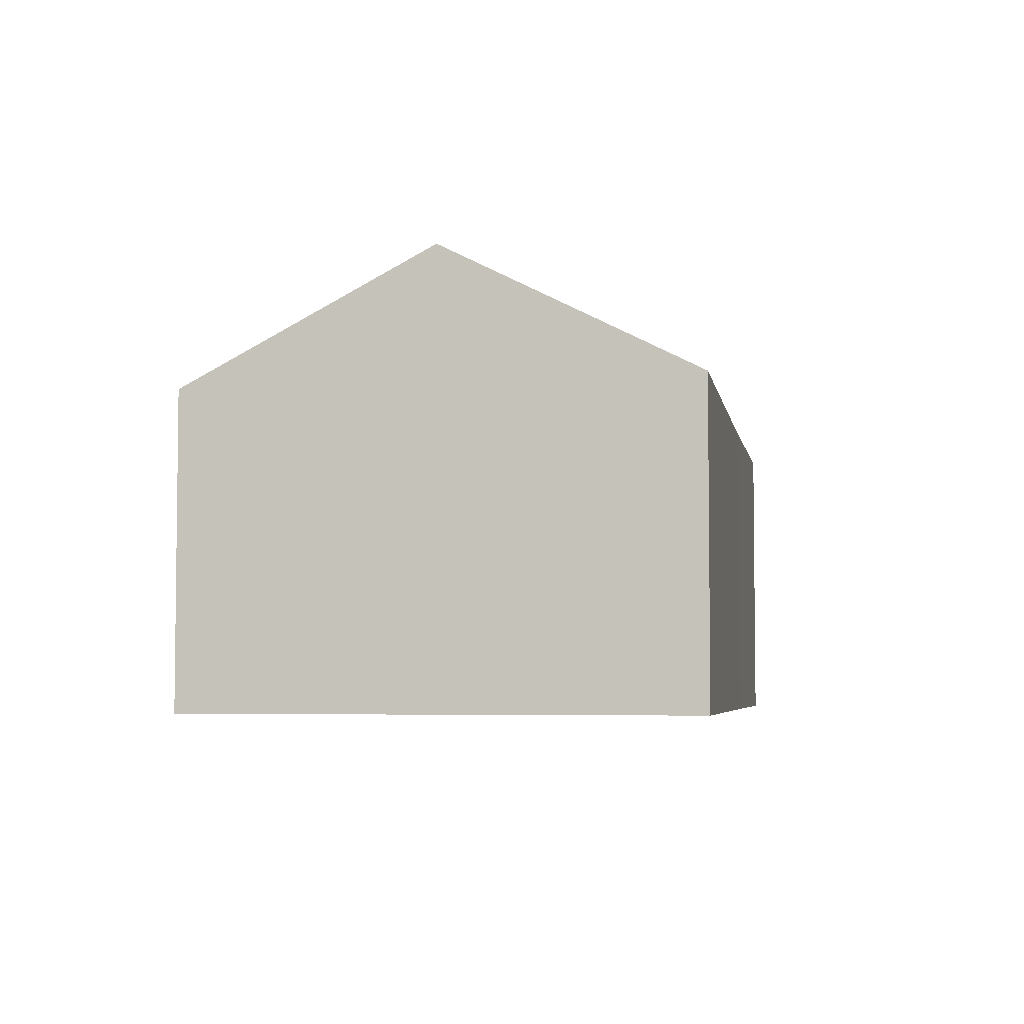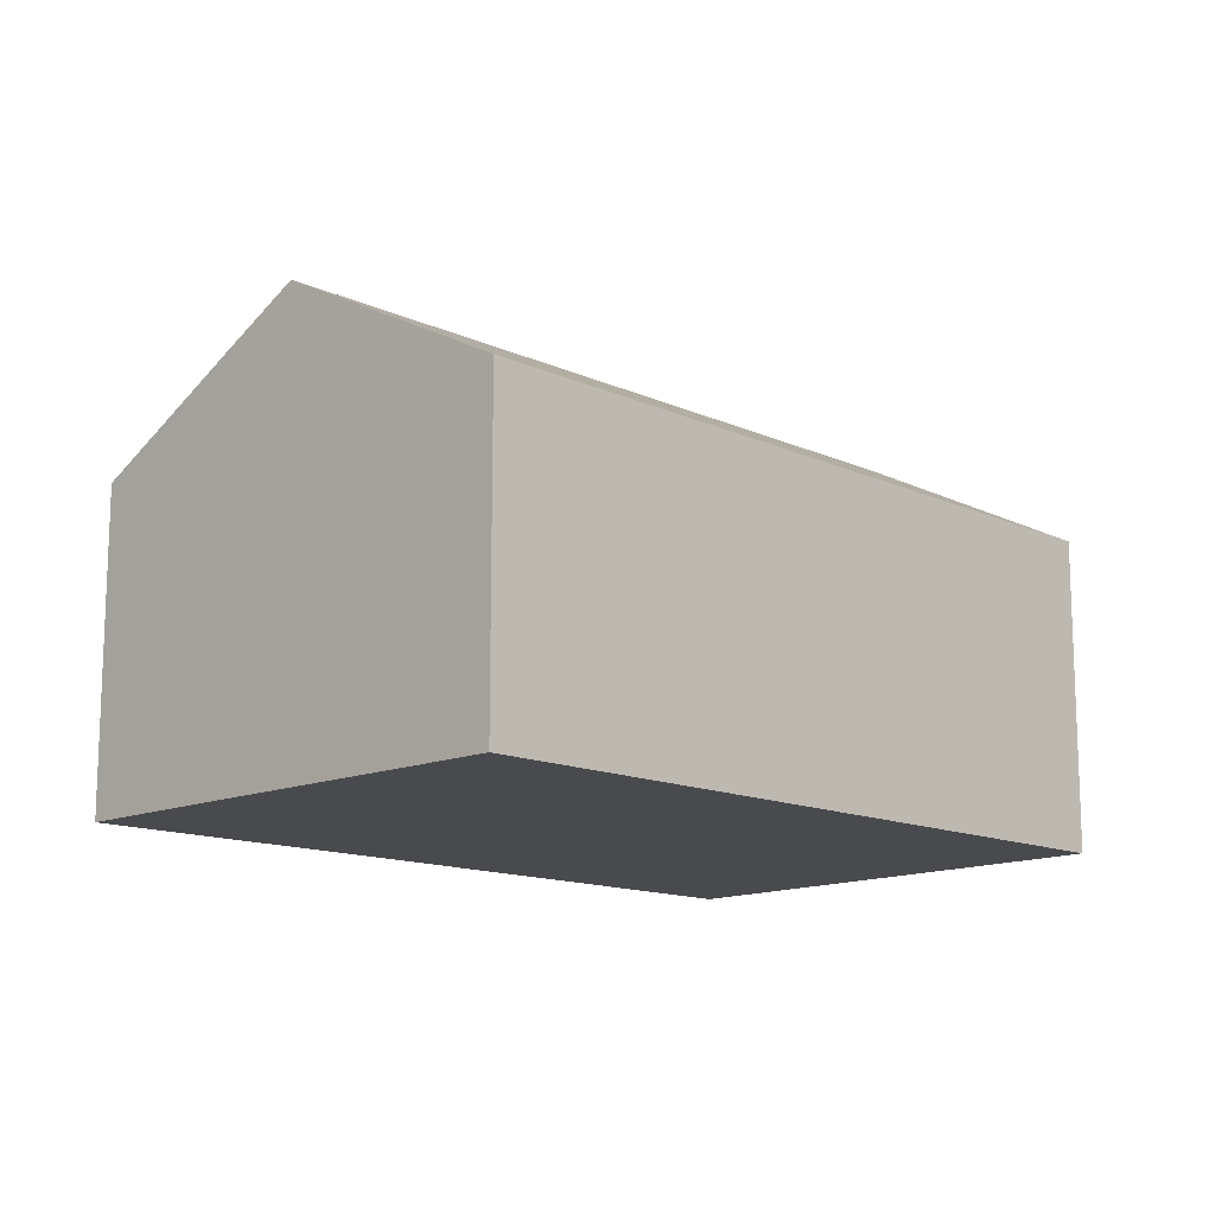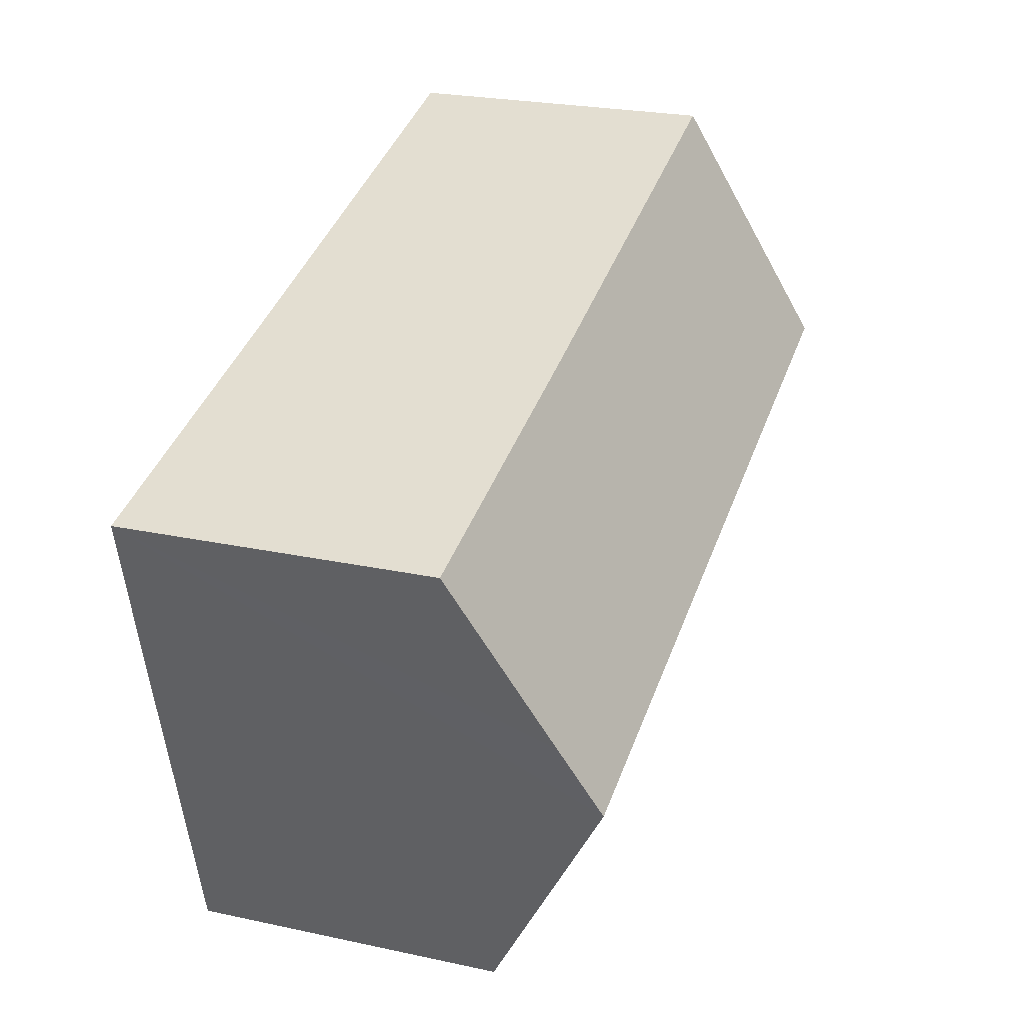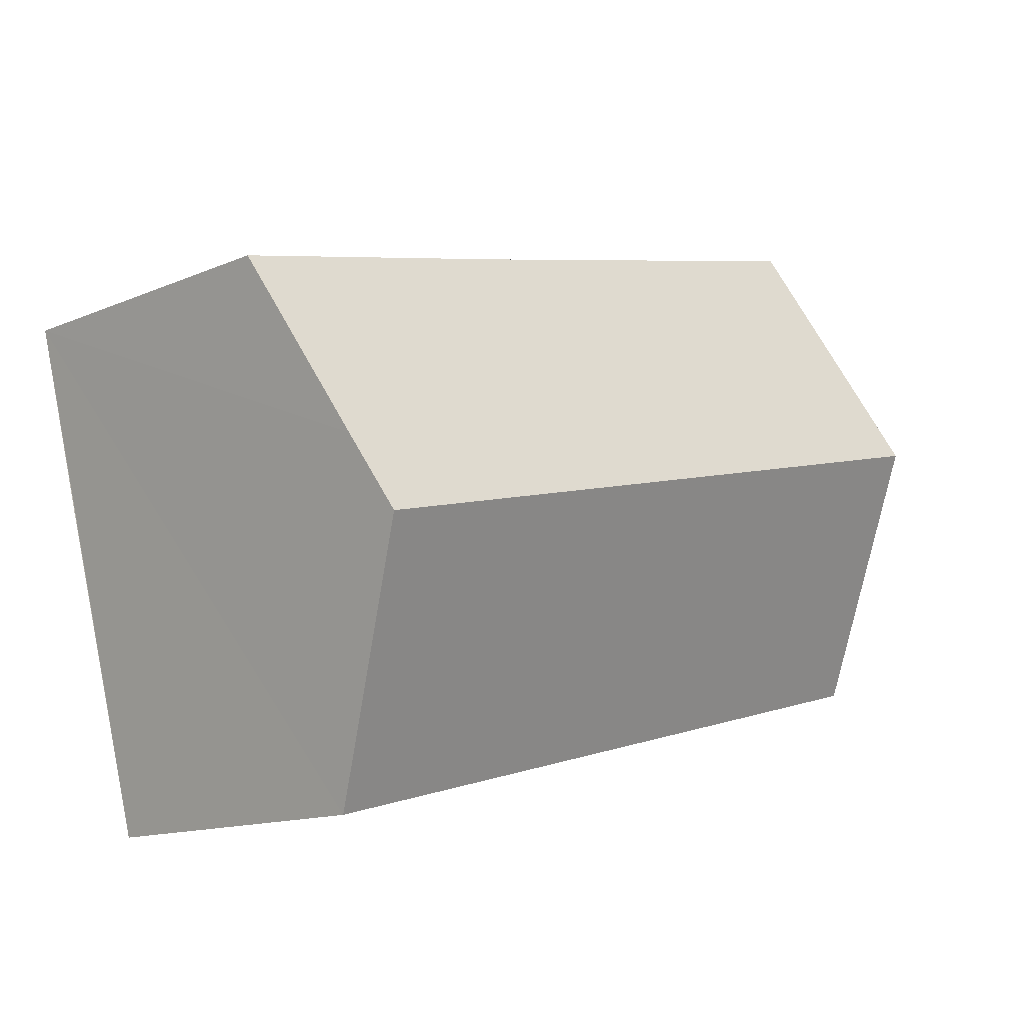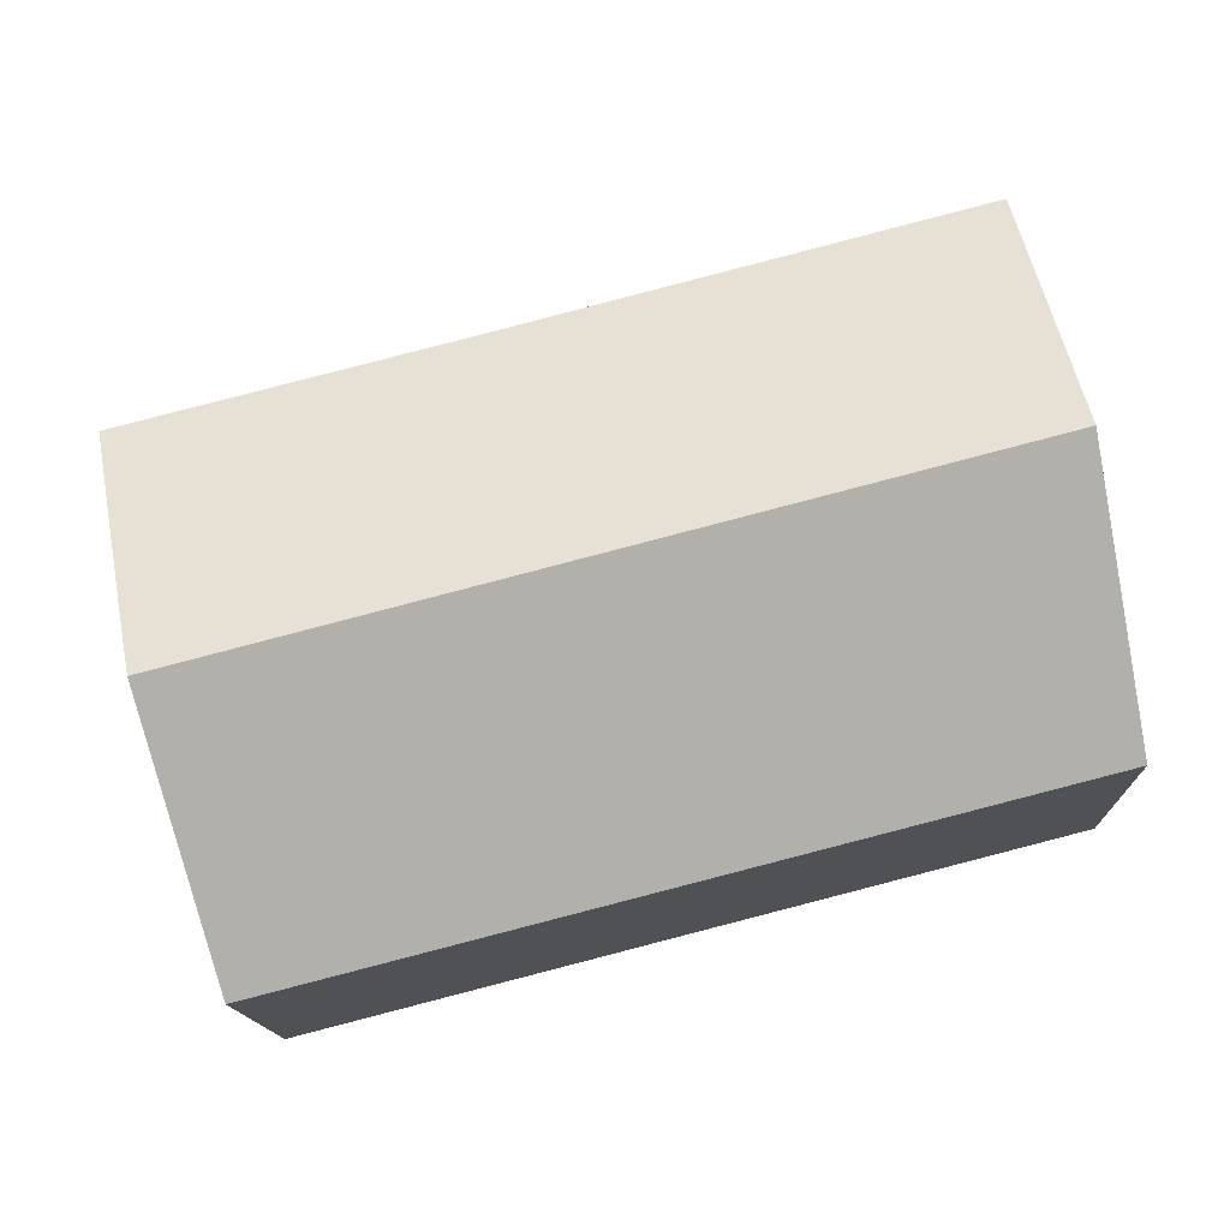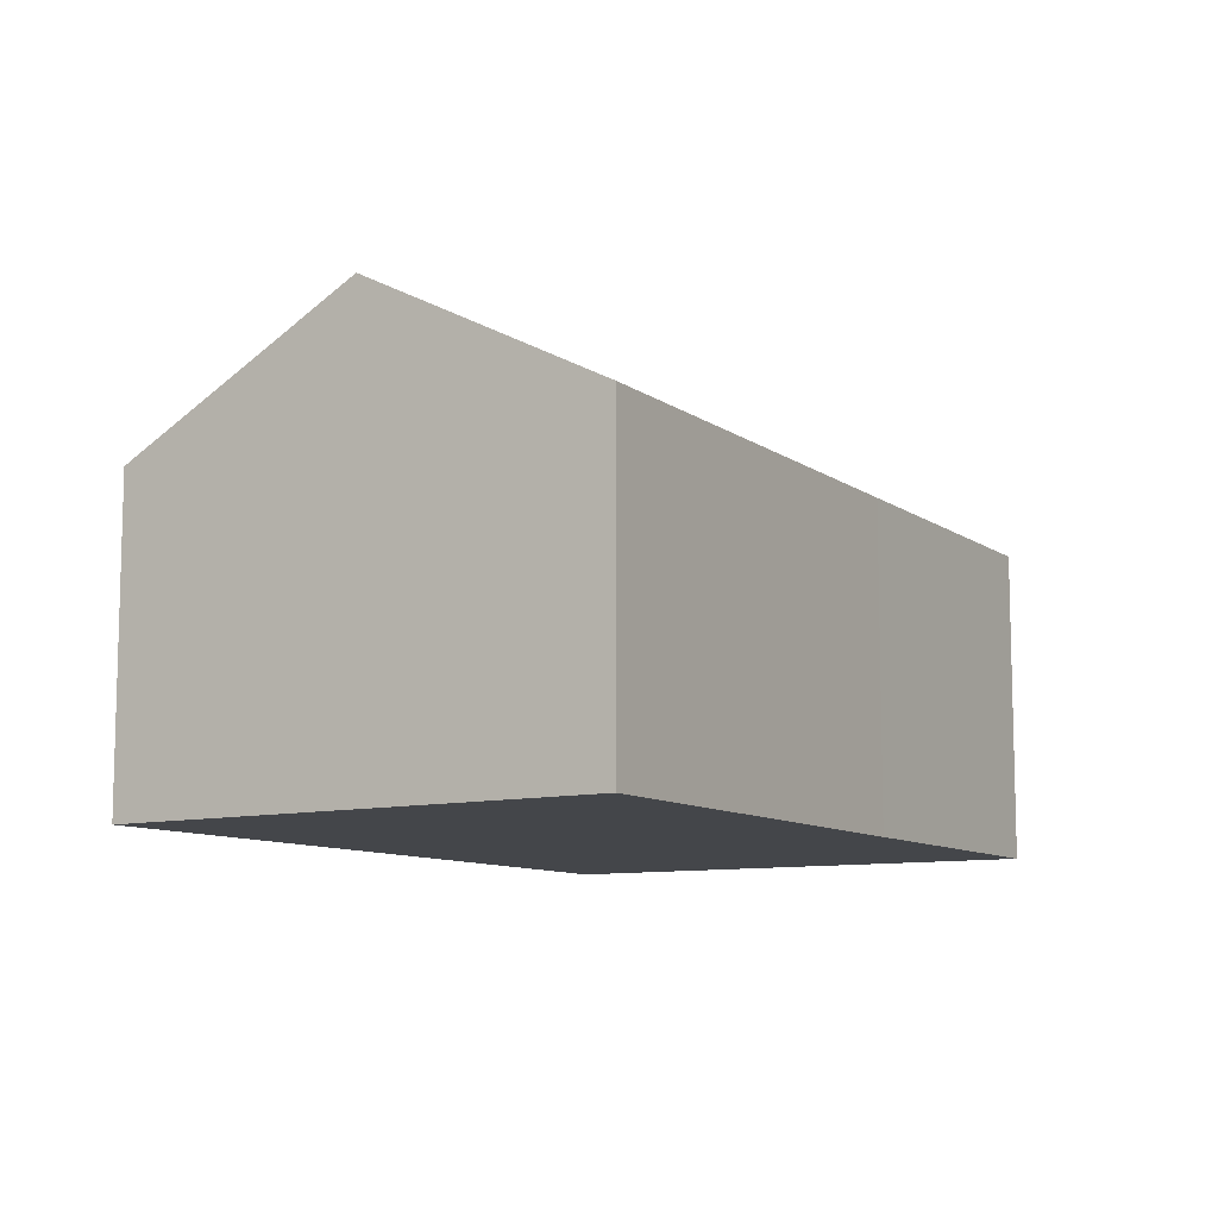
<metadata>
{"format":"obj","ext":"obj","renderer":"f3d","projection":"perspective","resolution":1024,"background":"white","views":[{"elev":-4.7,"azim":-66.0,"up":"+Y"},{"elev":-13.4,"azim":148.7,"up":"+Y"},{"elev":24.7,"azim":109.4,"up":"+Z"},{"elev":-13.7,"azim":133.5,"up":"+Z"},{"elev":-14.2,"azim":-178.0,"up":"+Z"},{"elev":-9.7,"azim":-45.3,"up":"+Y"}]}
</metadata>
<code>
v  19.45 8.029 -4.969
v  1.26 11.34 6.477
v  21.1 11.34 1.343
v  0.174 8.459 0.894
v  0 7.998 4.897e-16
v  22.15 9.214 5.398
v  22.6 8.016 7.721
v  22.73 8.016 7.688
v  14.55 8.035 9.765
v  2.512 8.016 12.92
v  21.59 10.36 3.2
v  2.512 -7.911e-16 12.92
v  14.55 -5.979e-16 9.765
v  22.6 -4.728e-16 7.721
v  22.73 -4.708e-16 7.688
v  19.45 3.043e-16 -4.969
v  22.15 -3.305e-16 5.398
v  21.59 -1.959e-16 3.2
v  21.1 -8.223e-17 1.343
v  0 0 0
v  0.174 -5.474e-17 0.894
v  1.26 -3.966e-16 6.477
g defaultobject
f 1 2 3
f 2 1 4
f 4 1 5
f 6 7 8
f 7 6 9
f 9 2 10
f 2 9 6
f 2 6 11
f 2 11 3
f 12 9 10
f 9 12 13
f 9 13 7
f 7 13 14
f 7 14 8
f 8 14 15
f 15 6 8
f 6 15 11
f 11 15 3
f 3 15 1
f 1 15 16
f 16 15 17
f 16 17 18
f 16 18 19
f 16 5 1
f 5 16 20
f 20 4 5
f 4 20 2
f 2 20 10
f 10 20 21
f 10 21 22
f 10 22 12
f 14 17 15
f 17 14 13
f 17 13 18
f 18 13 19
f 19 13 16
f 16 13 20
f 20 13 21
f 21 13 22
f 22 13 12

</code>
